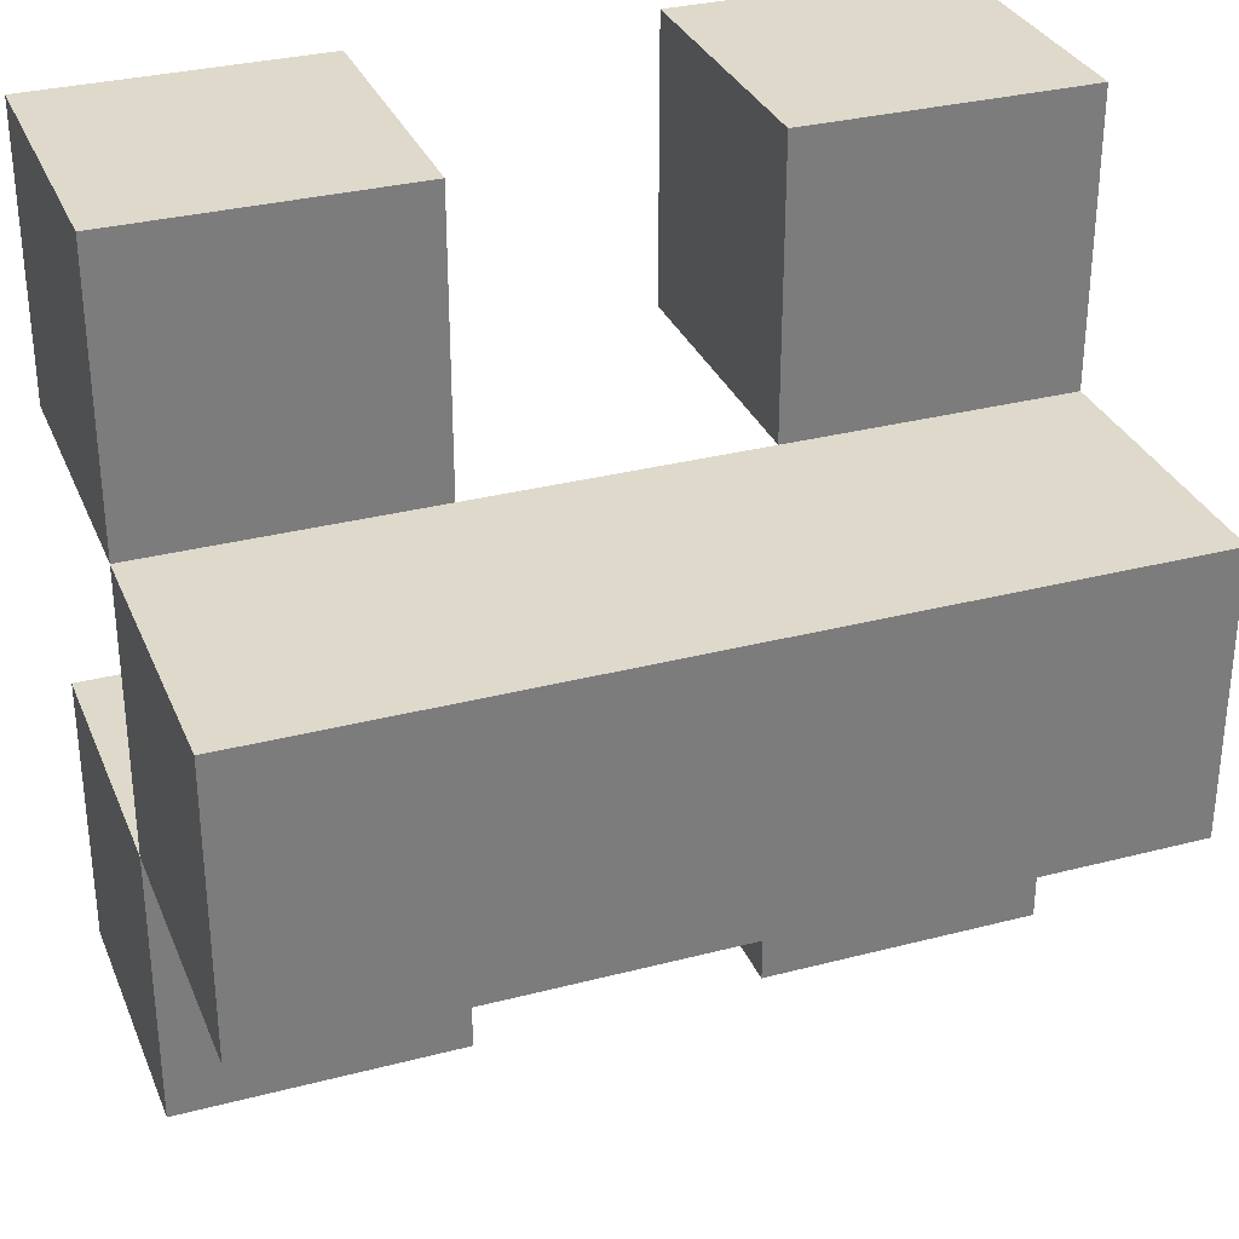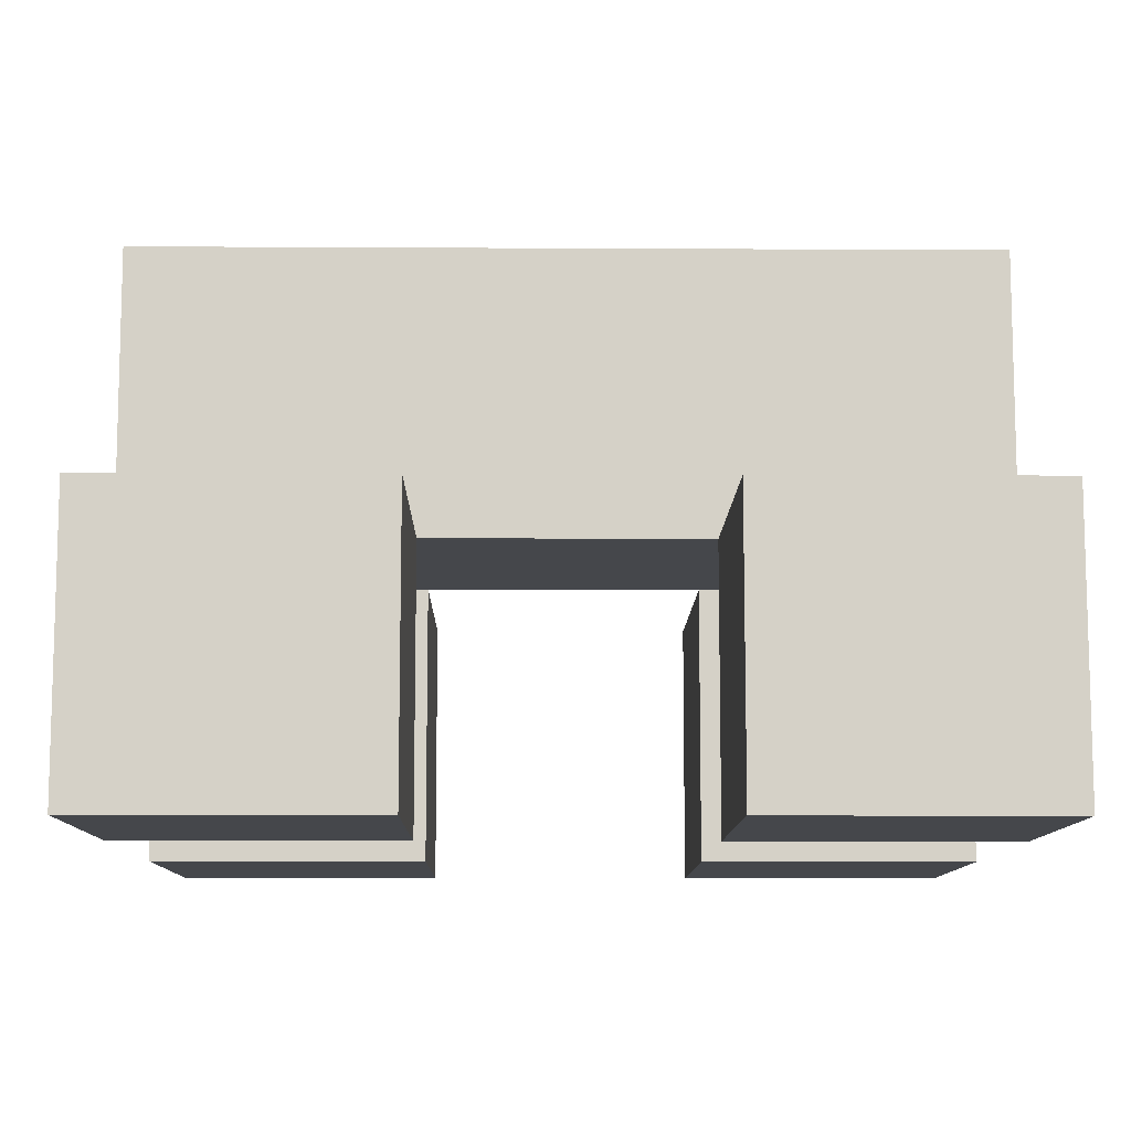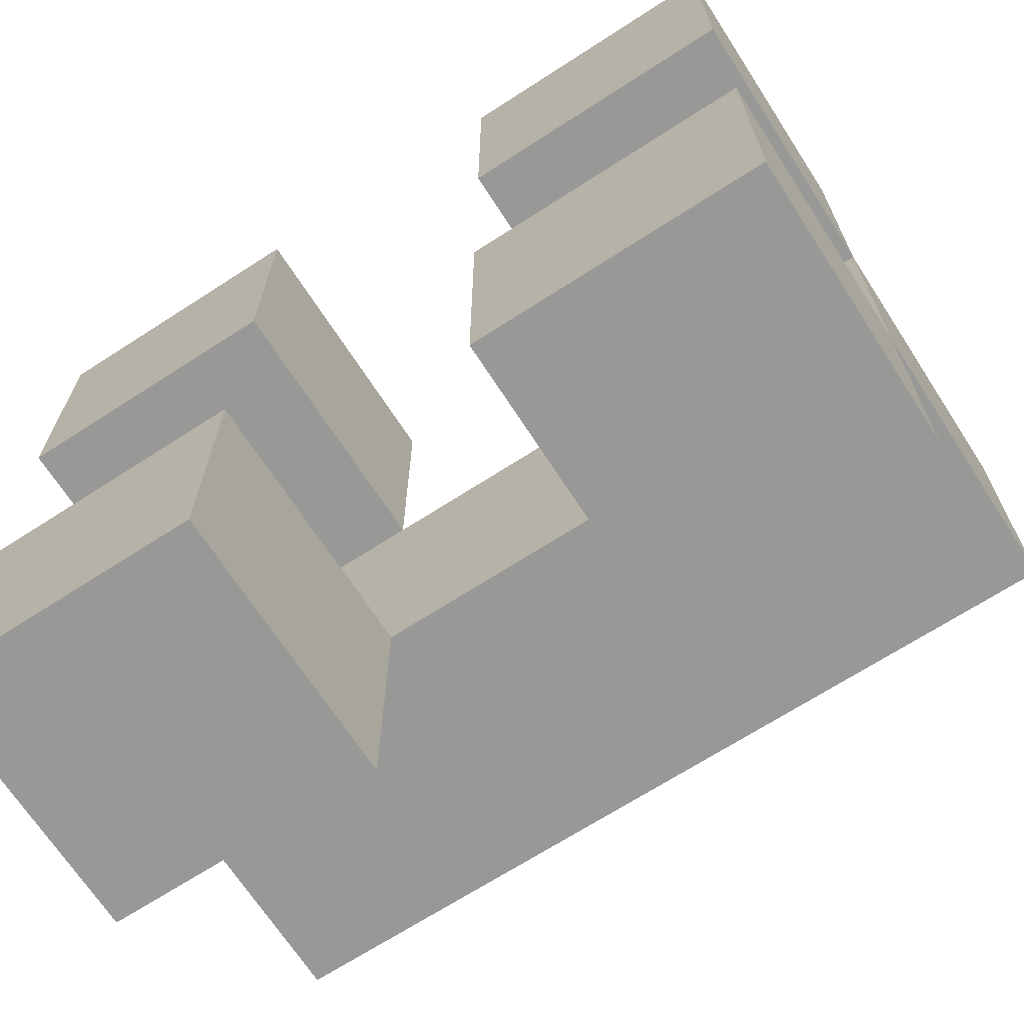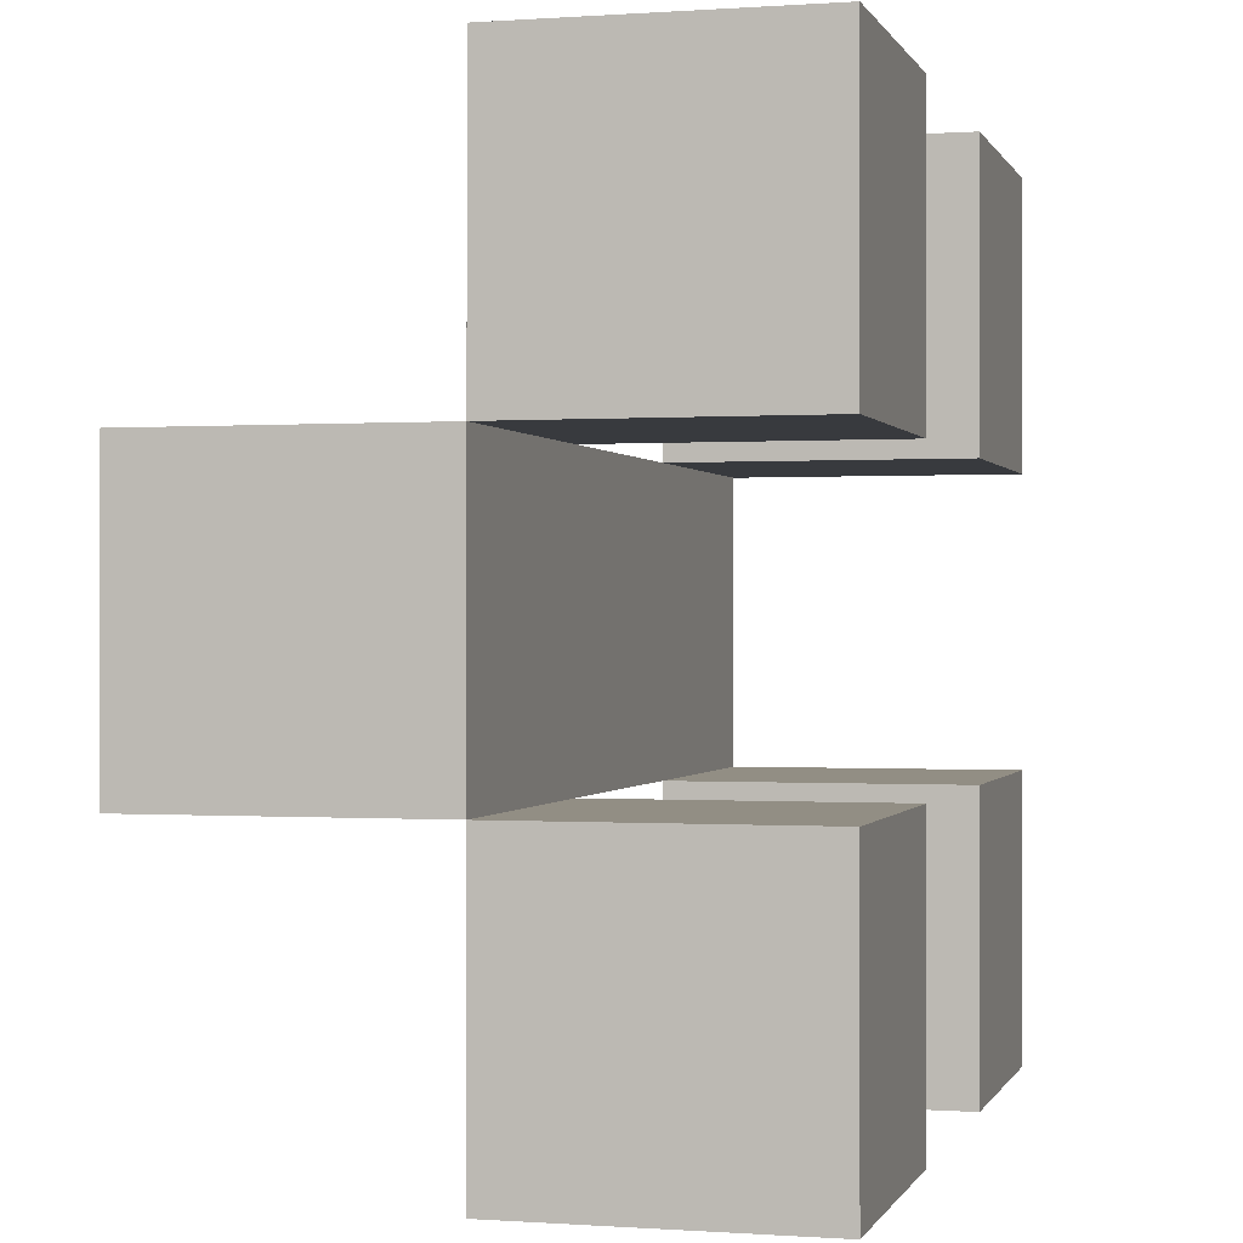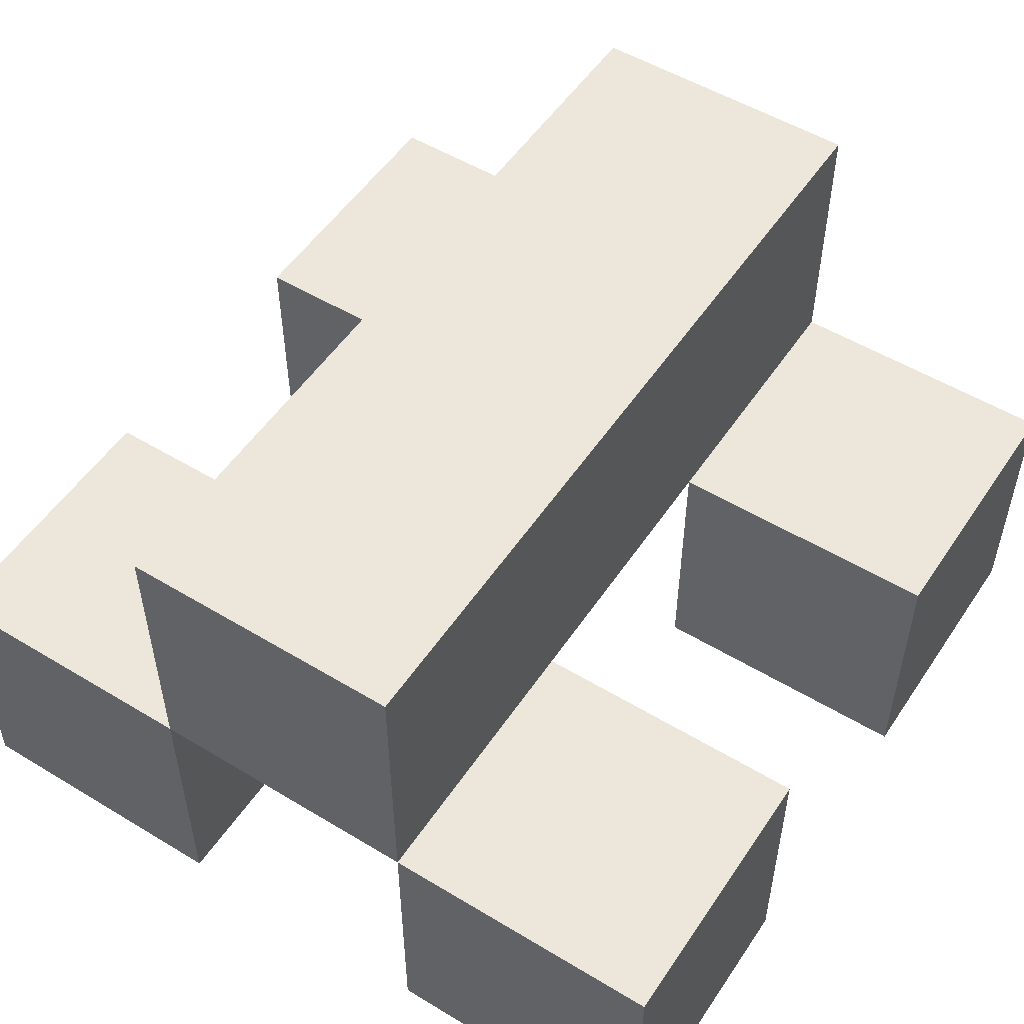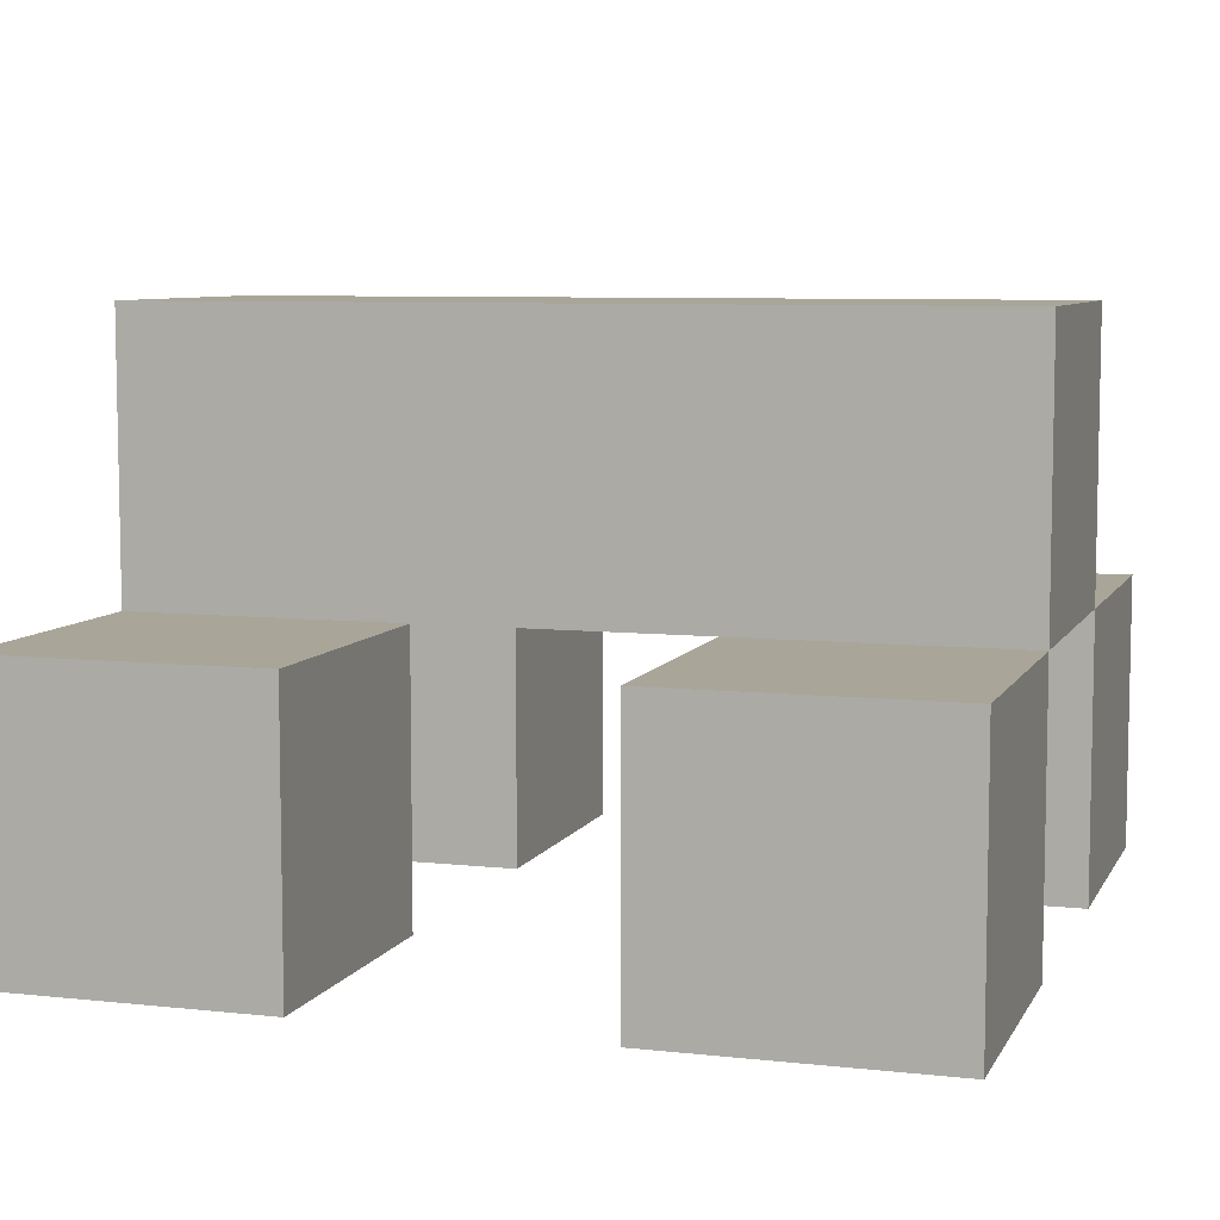
<metadata>
{"format":"obj","ext":"obj","renderer":"f3d","projection":"perspective","resolution":1024,"background":"white","views":[{"elev":31.7,"azim":-20.2,"up":"+Y"},{"elev":-10.3,"azim":179.2,"up":"+Z"},{"elev":-68.5,"azim":-147.1,"up":"+Y"},{"elev":-0.1,"azim":105.0,"up":"+Y"},{"elev":52.7,"azim":123.0,"up":"+Z"},{"elev":7.4,"azim":17.4,"up":"+Z"}]}
</metadata>
<code>
o unit
v -0.2 -0.1 0
v -0.2 -0.1 -0.1
v -0.2 0 0.1
v -0.2 0 0
v -0.2 0 -0.1
v -0.2 0.1 0.1
v -0.2 0.1 0
v -0.2 0.1 -0.1
v -0.2 0.2 0
v -0.2 0.2 -0.1
v 0 -0.1 0
v 0 -0.1 -0.1
v 0 0 0
v 0 0 -0.1
v 0 0.1 0
v 0 0.1 -0.1
v 0 0.2 0
v 0 0.2 -0.1
v -0.1 -0.1 0
v -0.1 -0.1 -0.1
v -0.1 0 0
v -0.1 0 -0.1
v -0.1 0.1 0
v -0.1 0.1 -0.1
v -0.1 0.2 0
v -0.1 0.2 -0.1
v 0.1 -0.1 0
v 0.1 -0.1 -0.1
v 0.1 0 0.1
v 0.1 0 0
v 0.1 0 -0.1
v 0.1 0.1 0.1
v 0.1 0.1 0
v 0.1 0.1 -0.1
v 0.1 0.2 0
v 0.1 0.2 -0.1
v -0.2 0 0.1
v -0.2 0.1 0.1
v 0.1 0 0.1
v 0.1 0.1 0.1
v -0.2 -0.1 0
v -0.2 0 0
v -0.2 0.1 0
v -0.2 0.2 0
v -0.1 -0.1 0
v -0.1 0 0
v -0.1 0.1 0
v -0.1 0.2 0
v 0 -0.1 0
v 0 0 0
v 0 0.1 0
v 0 0.2 0
v 0.1 -0.1 0
v 0.1 0 0
v 0.1 0.1 0
v 0.1 0.2 0
v -0.2 0 0
v -0.2 0.1 0
v -0.1 0 0
v -0.1 0.1 0
v 0 0 0
v 0 0.1 0
v 0.1 0 0
v 0.1 0.1 0
v -0.2 -0.1 -0.1
v -0.2 0 -0.1
v -0.2 0.1 -0.1
v -0.2 0.2 -0.1
v -0.1 -0.1 -0.1
v -0.1 0 -0.1
v -0.1 0.1 -0.1
v -0.1 0.2 -0.1
v 0 -0.1 -0.1
v 0 0 -0.1
v 0 0.1 -0.1
v 0 0.2 -0.1
v 0.1 -0.1 -0.1
v 0.1 0 -0.1
v 0.1 0.1 -0.1
v 0.1 0.2 -0.1
v -0.2 -0.1 0
v -0.1 -0.1 0
v 0 -0.1 0
v 0.1 -0.1 0
v -0.2 -0.1 -0.1
v -0.1 -0.1 -0.1
v 0 -0.1 -0.1
v 0.1 -0.1 -0.1
v -0.2 0 0.1
v 0.1 0 0.1
v -0.2 0 0
v -0.1 0 0
v 0 0 0
v 0.1 0 0
v -0.2 0.1 0
v -0.1 0.1 0
v 0 0.1 0
v 0.1 0.1 0
v -0.2 0.1 -0.1
v -0.1 0.1 -0.1
v 0 0.1 -0.1
v 0.1 0.1 -0.1
v -0.2 0 0
v -0.1 0 0
v 0 0 0
v 0.1 0 0
v -0.2 0 -0.1
v -0.1 0 -0.1
v 0 0 -0.1
v 0.1 0 -0.1
v -0.2 0.1 0.1
v 0.1 0.1 0.1
v -0.2 0.1 0
v -0.1 0.1 0
v 0 0.1 0
v 0.1 0.1 0
v -0.2 0.2 0
v -0.1 0.2 0
v 0 0.2 0
v 0.1 0.2 0
v -0.2 0.2 -0.1
v -0.1 0.2 -0.1
v 0 0.2 -0.1
v 0.1 0.2 -0.1
f 4 2 1
f 5 2 4
f 6 4 3
f 7 4 6
f 9 8 7
f 10 8 9
f 13 12 11
f 14 12 13
f 17 16 15
f 18 16 17
f 19 20 21
f 21 20 22
f 23 24 25
f 25 24 26
f 27 28 30
f 30 28 31
f 29 30 32
f 32 30 33
f 33 34 35
f 35 34 36
f 39 38 37
f 40 38 39
f 45 42 41
f 46 42 45
f 47 44 43
f 48 44 47
f 53 50 49
f 54 50 53
f 55 52 51
f 56 52 55
f 57 58 59
f 59 58 60
f 59 60 61
f 61 60 62
f 61 62 63
f 63 62 64
f 65 66 69
f 69 66 70
f 67 68 71
f 71 68 72
f 73 74 77
f 77 74 78
f 75 76 79
f 79 76 80
f 85 82 81
f 86 82 85
f 87 84 83
f 88 84 87
f 91 90 89
f 92 90 91
f 93 90 92
f 94 90 93
f 99 96 95
f 100 96 99
f 101 98 97
f 102 98 101
f 103 104 107
f 107 104 108
f 105 106 109
f 109 106 110
f 111 112 113
f 113 112 114
f 114 112 115
f 115 112 116
f 117 118 121
f 121 118 122
f 119 120 123
f 123 120 124

</code>
